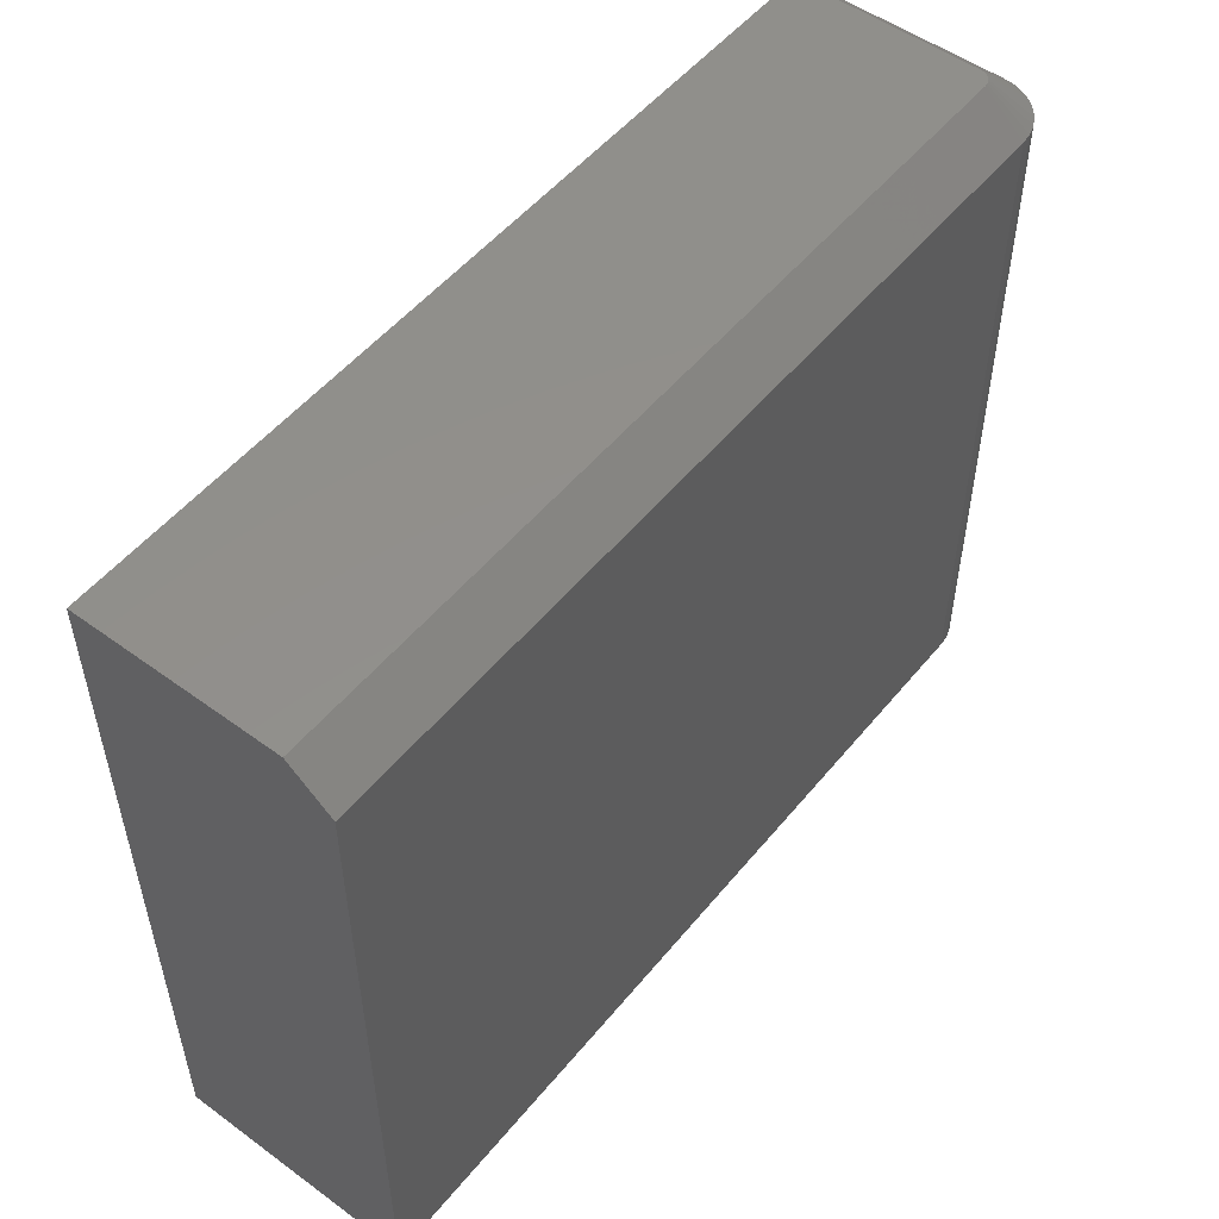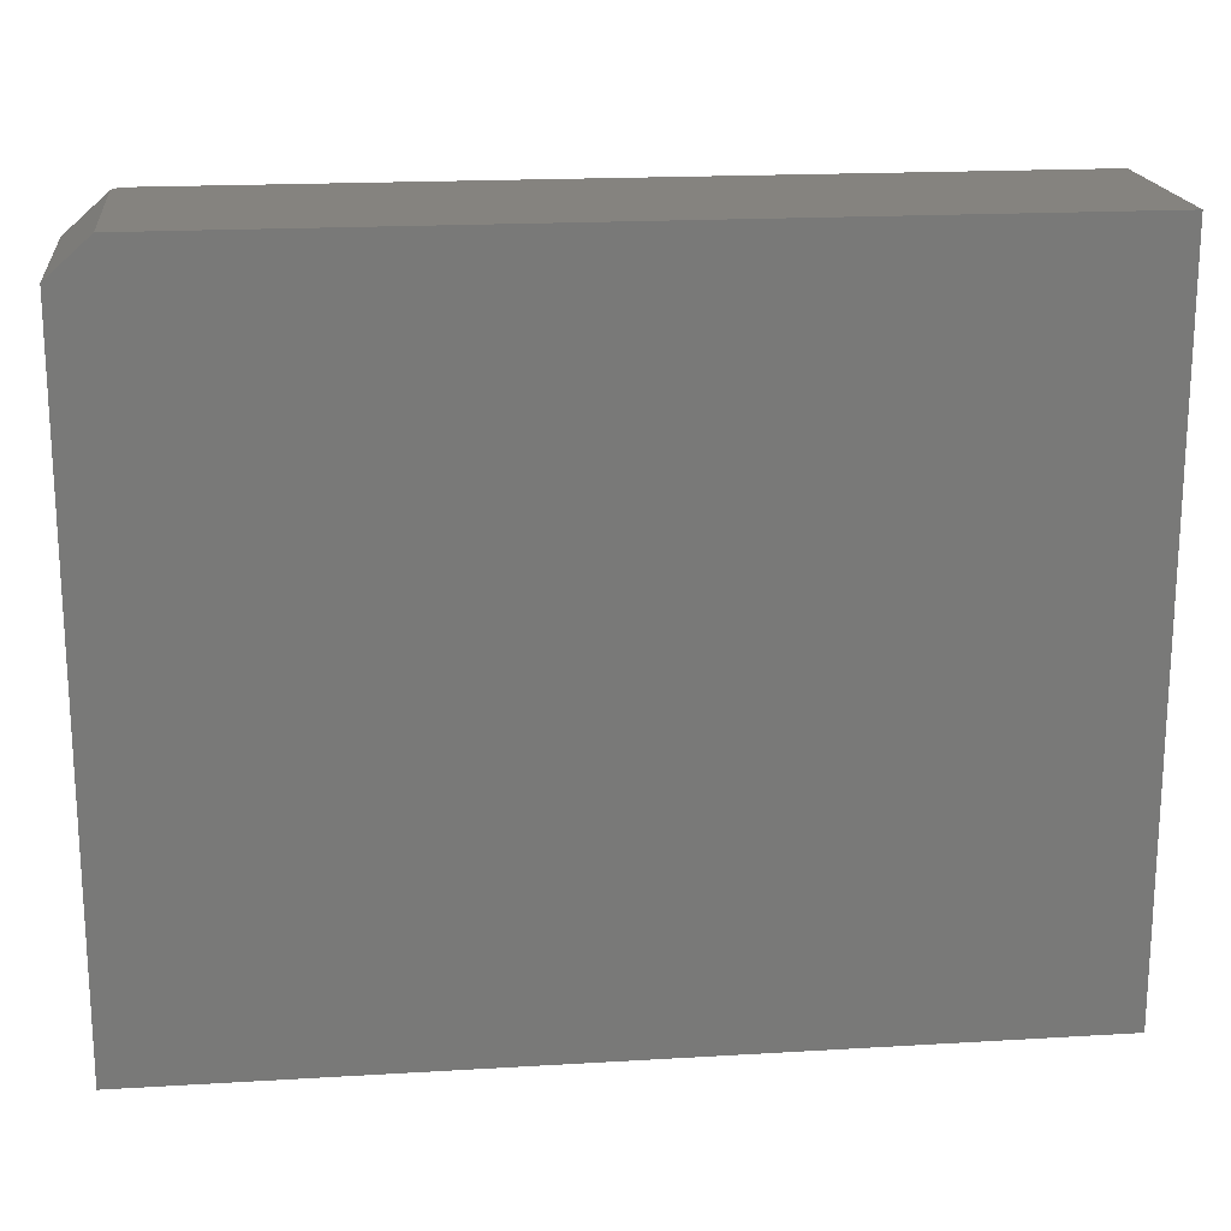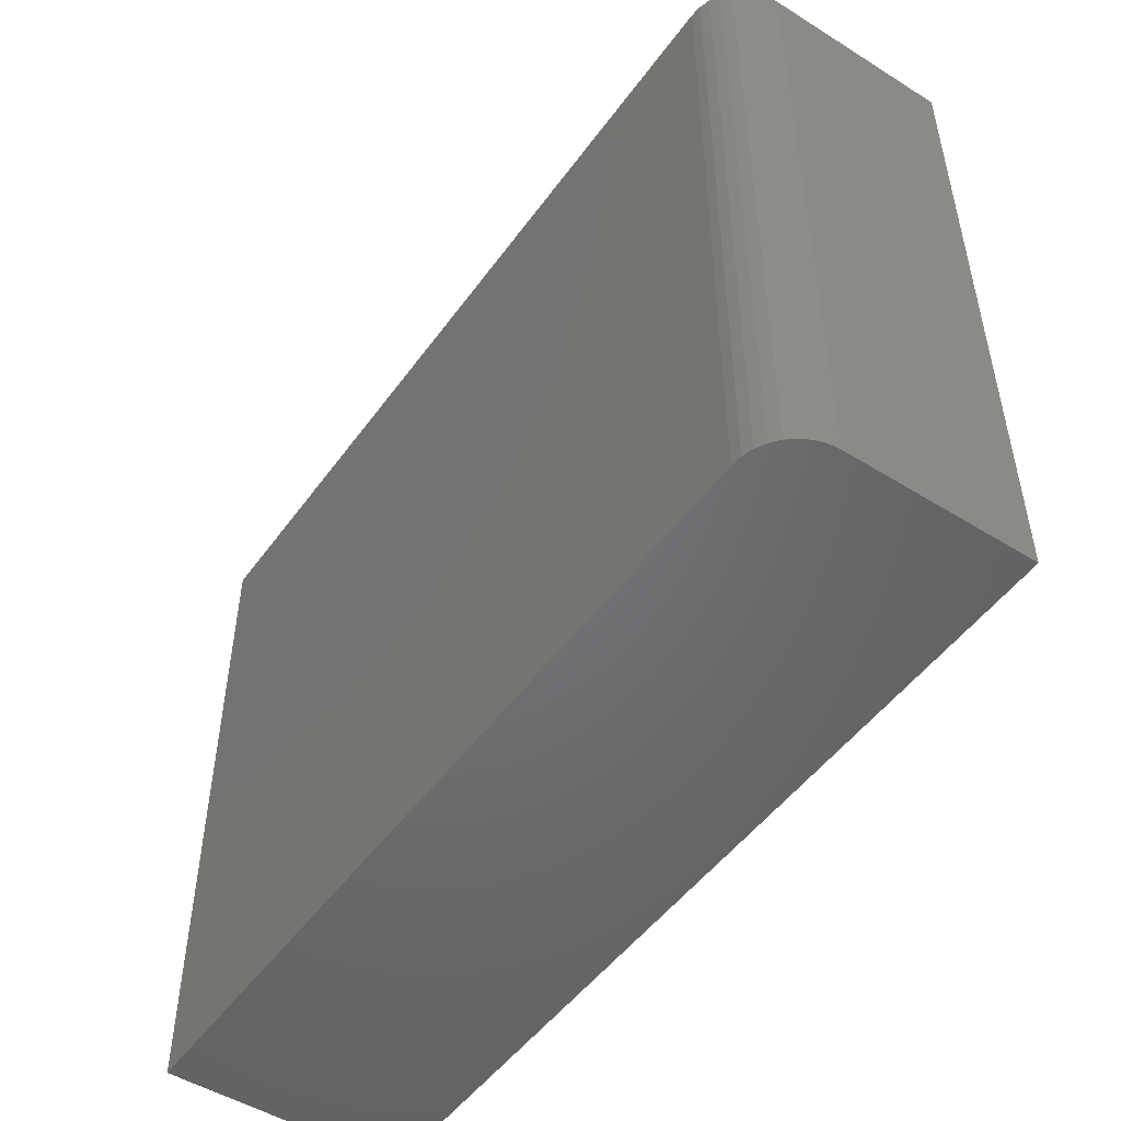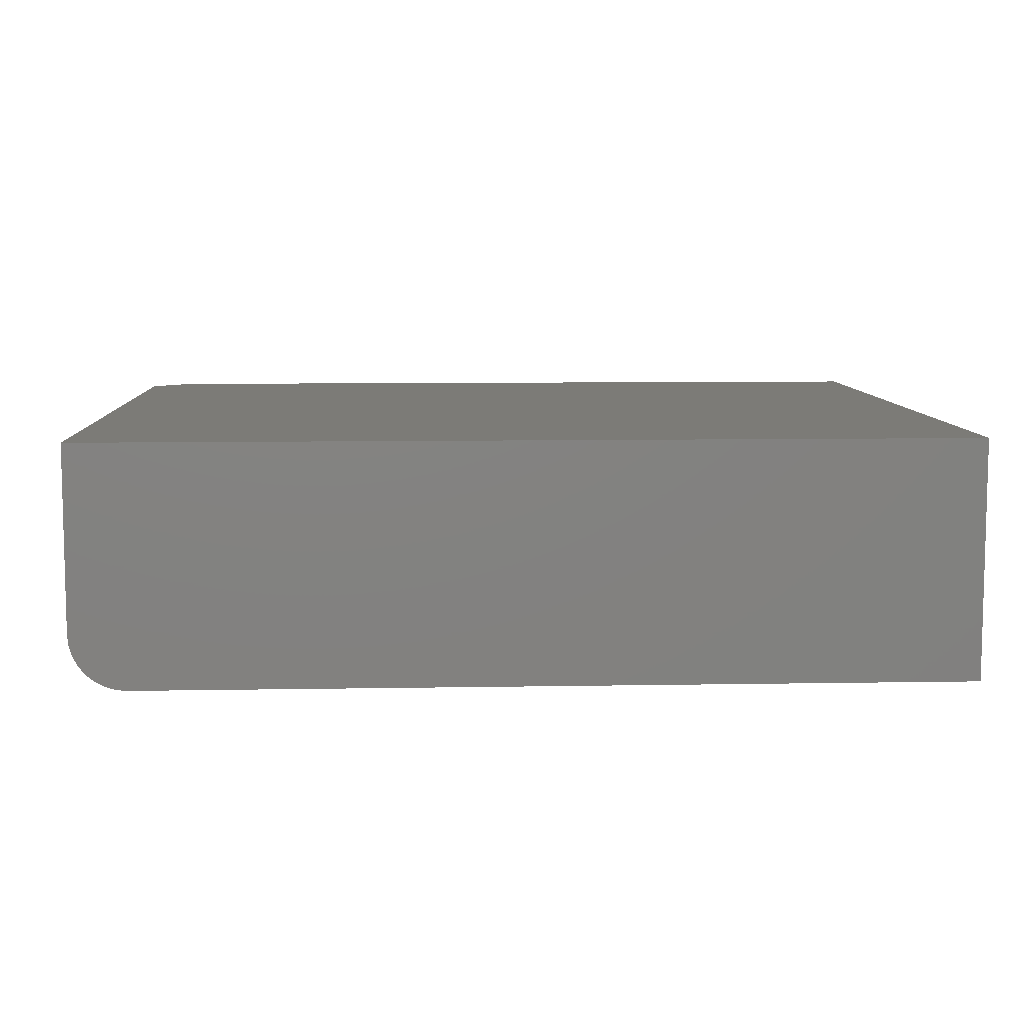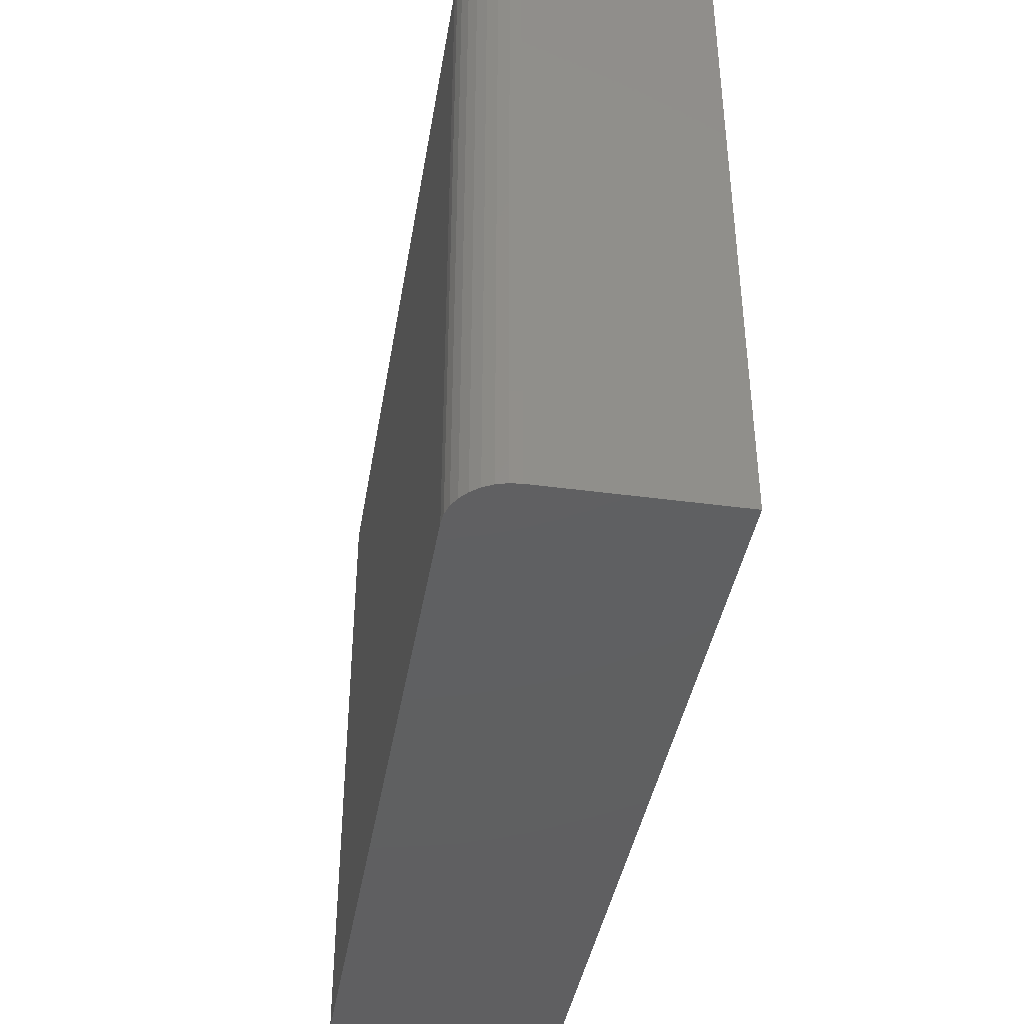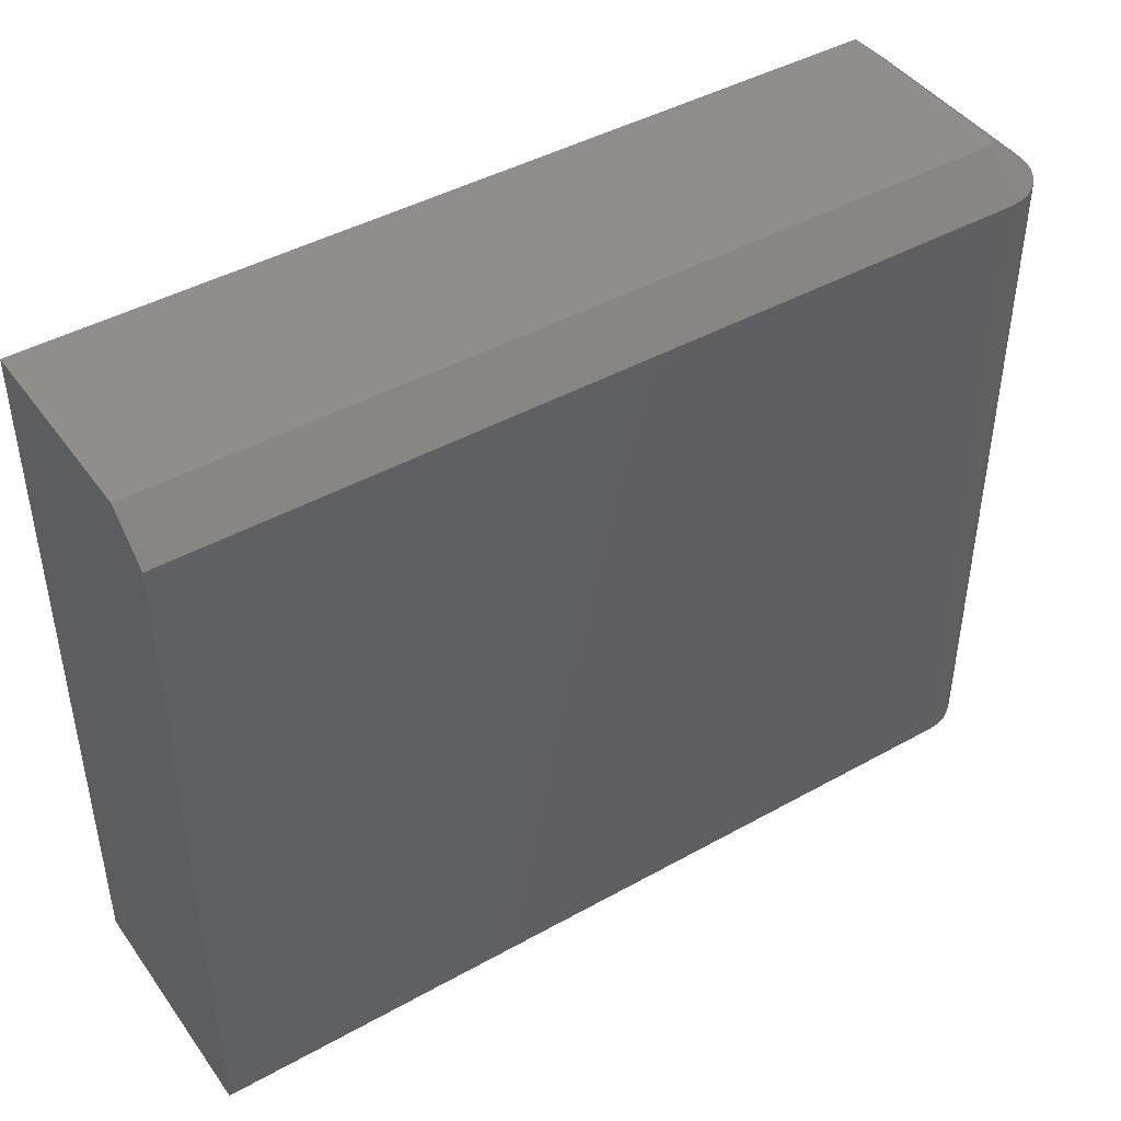
<metadata>
{"format":"stl","ext":"stl","renderer":"f3d","projection":"perspective","resolution":1024,"background":"white","views":[{"elev":52.2,"azim":-51.8,"up":"+Z"},{"elev":18.7,"azim":173.5,"up":"+Z"},{"elev":-49.8,"azim":55.5,"up":"+Z"},{"elev":8.2,"azim":177.2,"up":"+Y"},{"elev":-40.5,"azim":80.6,"up":"+Z"},{"elev":43.9,"azim":-33.2,"up":"+Z"}]}
</metadata>
<code>
# stl→obj: 35 verts, 66 faces
v 0.75 -0.3125 -0.6016
v 0.75 -0.3125 0.5359
v 0.7482 -0.3308 -0.6016
v 0.7482 -0.3308 0.5359
v 0.7429 -0.3484 -0.6016
v 0.7429 -0.3484 0.5359
v 0.7342 -0.3646 -0.6016
v 0.7342 -0.3646 0.5359
v 0.7225 -0.3788 -0.6016
v 0.7225 -0.3788 0.5359
v 0.7083 -0.3905 -0.6016
v 0.7083 -0.3905 0.5359
v 0.6921 -0.3991 -0.6016
v 0.6921 -0.3991 0.5359
v 0.6745 -0.4044 -0.6016
v 0.6745 -0.4044 0.5359
v 0.6562 -0.4062 -0.6016
v 0.6562 -0.4062 0.5359
v -0.75 -0.4062 -0.6016
v -0.75 -0.4062 0.5359
v 0.6757 -0.3255 0.5984
v 0.6652 -0.3342 0.5984
v 0.6693 -0.332 0.5984
v 0.6728 -0.3291 0.5984
v -0.75 1.332e-16 0.5984
v -0.75 -0.3359 0.5984
v 0.6562 -0.3359 0.5984
v 0.6608 -0.3355 0.5984
v 0.6797 2.92e-16 0.5984
v 0.6779 -0.3215 0.5984
v 0.6792 -0.3171 0.5984
v 0.6797 -0.3125 0.5984
v 0.75 1.665e-16 -0.6016
v 0.75 2.928e-16 0.5359
v -0.75 0 -0.6016
f 1 2 3
f 3 2 4
f 3 4 5
f 5 4 6
f 5 6 7
f 7 6 8
f 7 8 9
f 9 8 10
f 9 10 11
f 11 10 12
f 11 12 13
f 13 12 14
f 13 14 15
f 15 14 16
f 15 16 17
f 17 16 18
f 19 17 20
f 20 17 18
f 21 22 23
f 21 23 24
f 25 26 27
f 25 27 28
f 25 28 29
f 28 22 21
f 28 21 30
f 28 30 31
f 28 31 32
f 28 32 29
f 1 33 2
f 2 33 34
f 29 34 25
f 25 34 33
f 25 33 35
f 35 19 25
f 25 19 20
f 25 20 26
f 2 34 32
f 32 34 29
f 20 18 26
f 26 18 27
f 18 16 27
f 16 28 27
f 32 31 2
f 31 4 2
f 16 14 22
f 28 16 22
f 12 10 23
f 23 14 12
f 22 14 23
f 8 6 30
f 21 8 30
f 21 24 8
f 31 6 4
f 30 6 31
f 24 23 10
f 10 8 24
f 33 1 3
f 33 3 5
f 33 5 7
f 33 7 9
f 33 9 11
f 33 11 13
f 33 13 15
f 33 15 17
f 33 17 19
f 33 19 35

</code>
